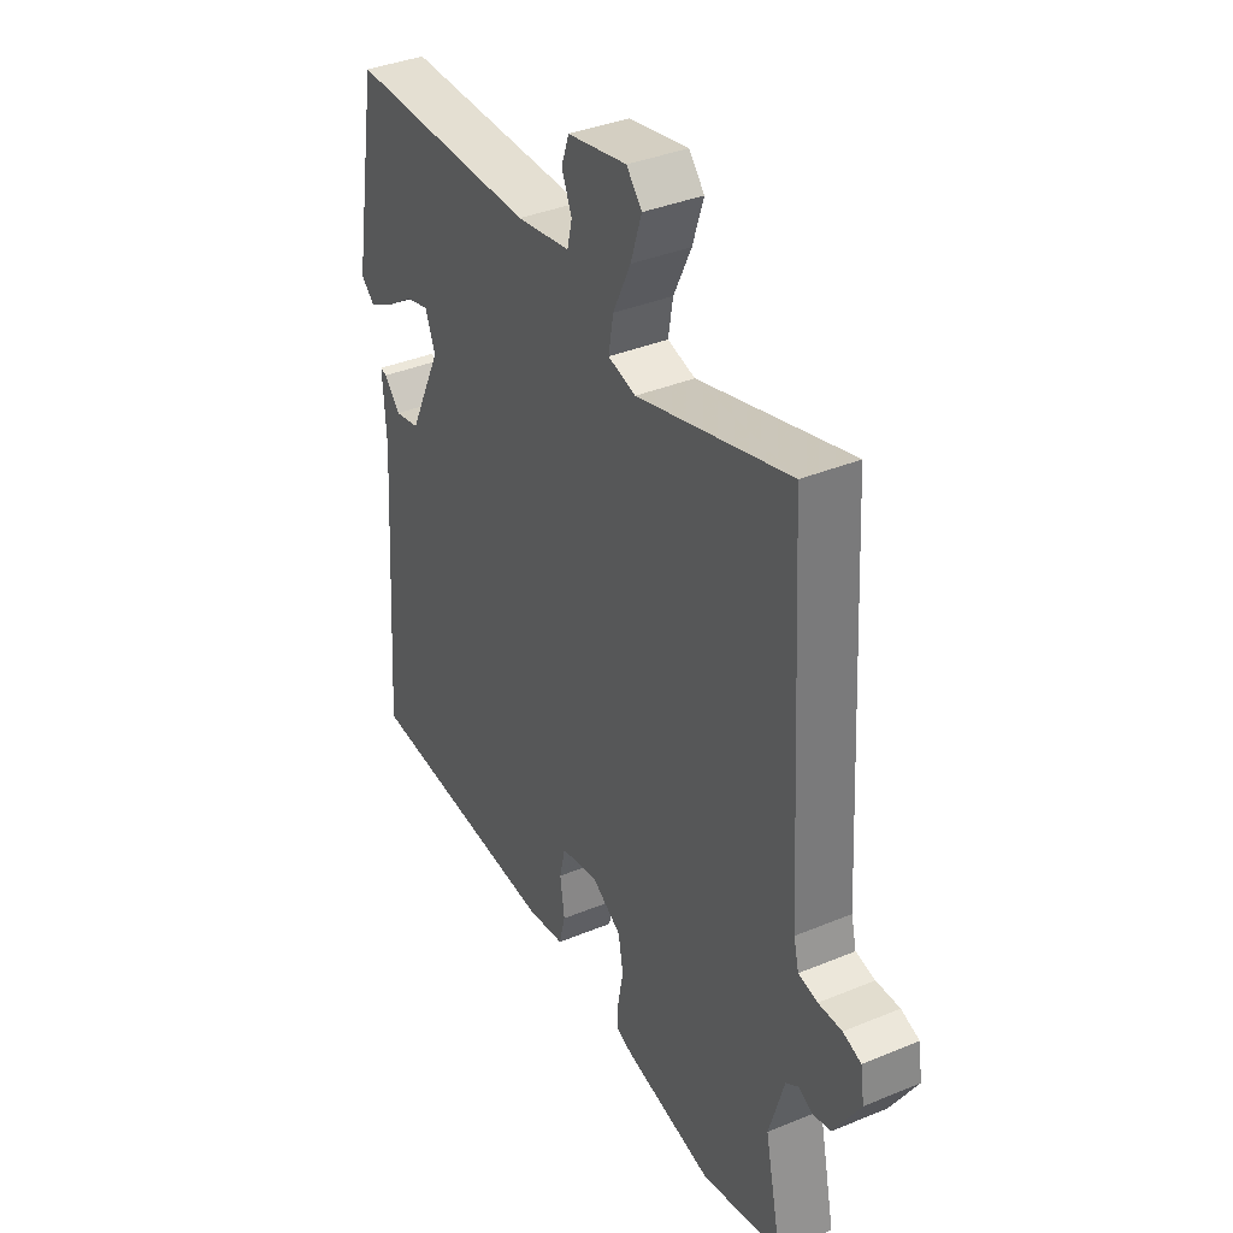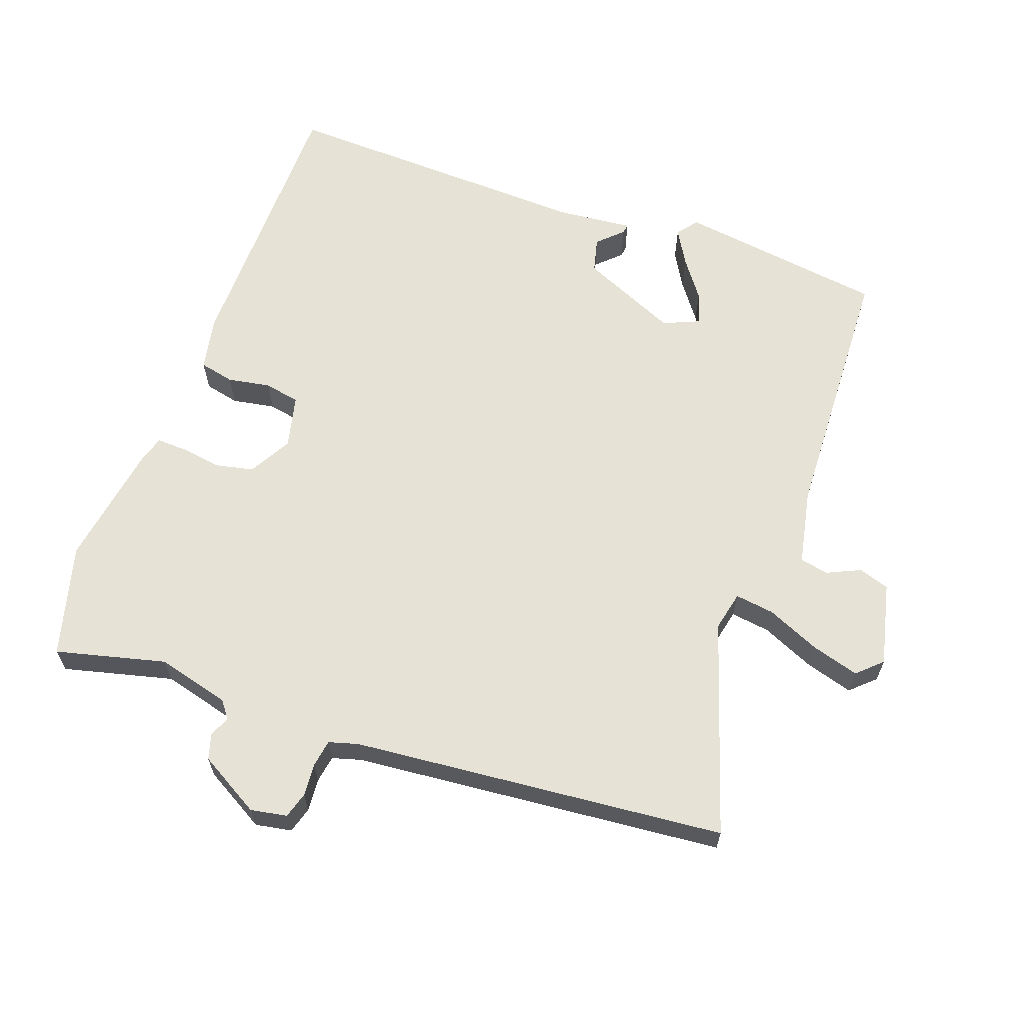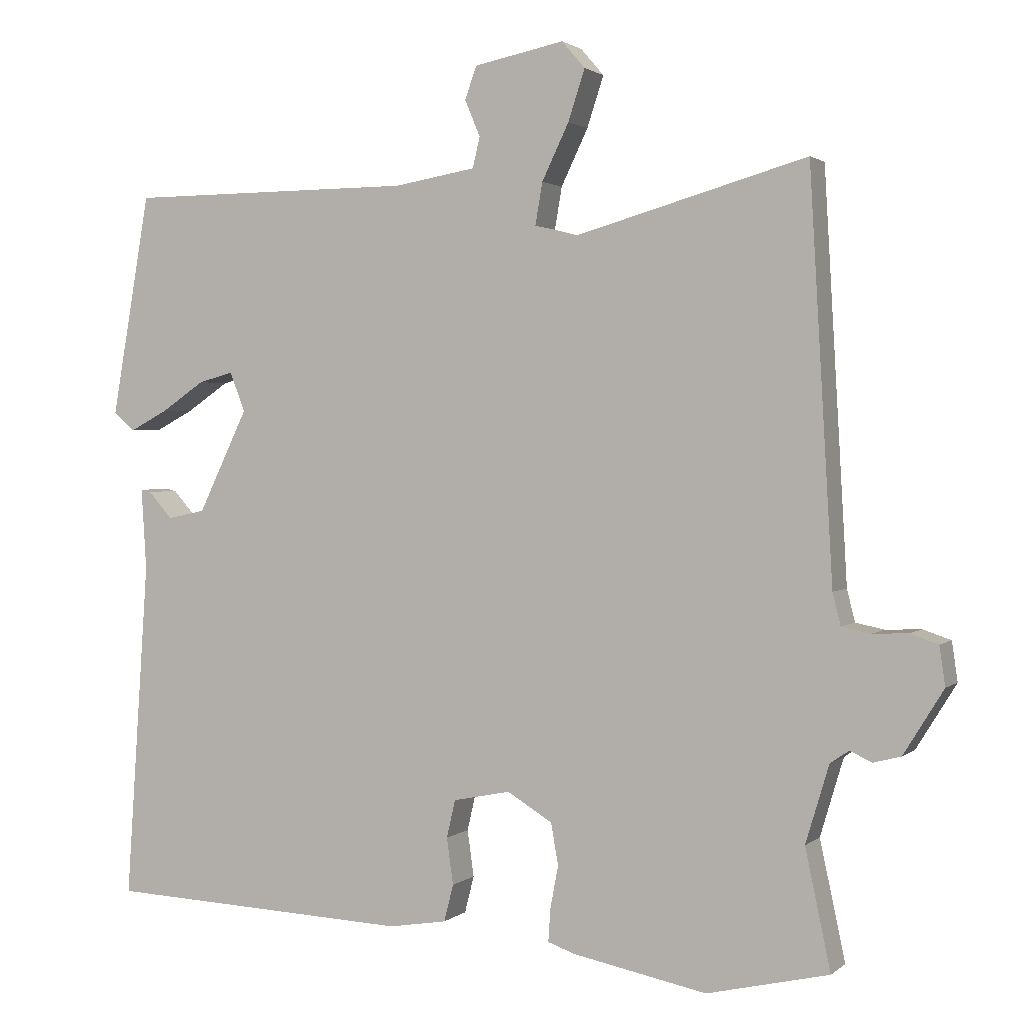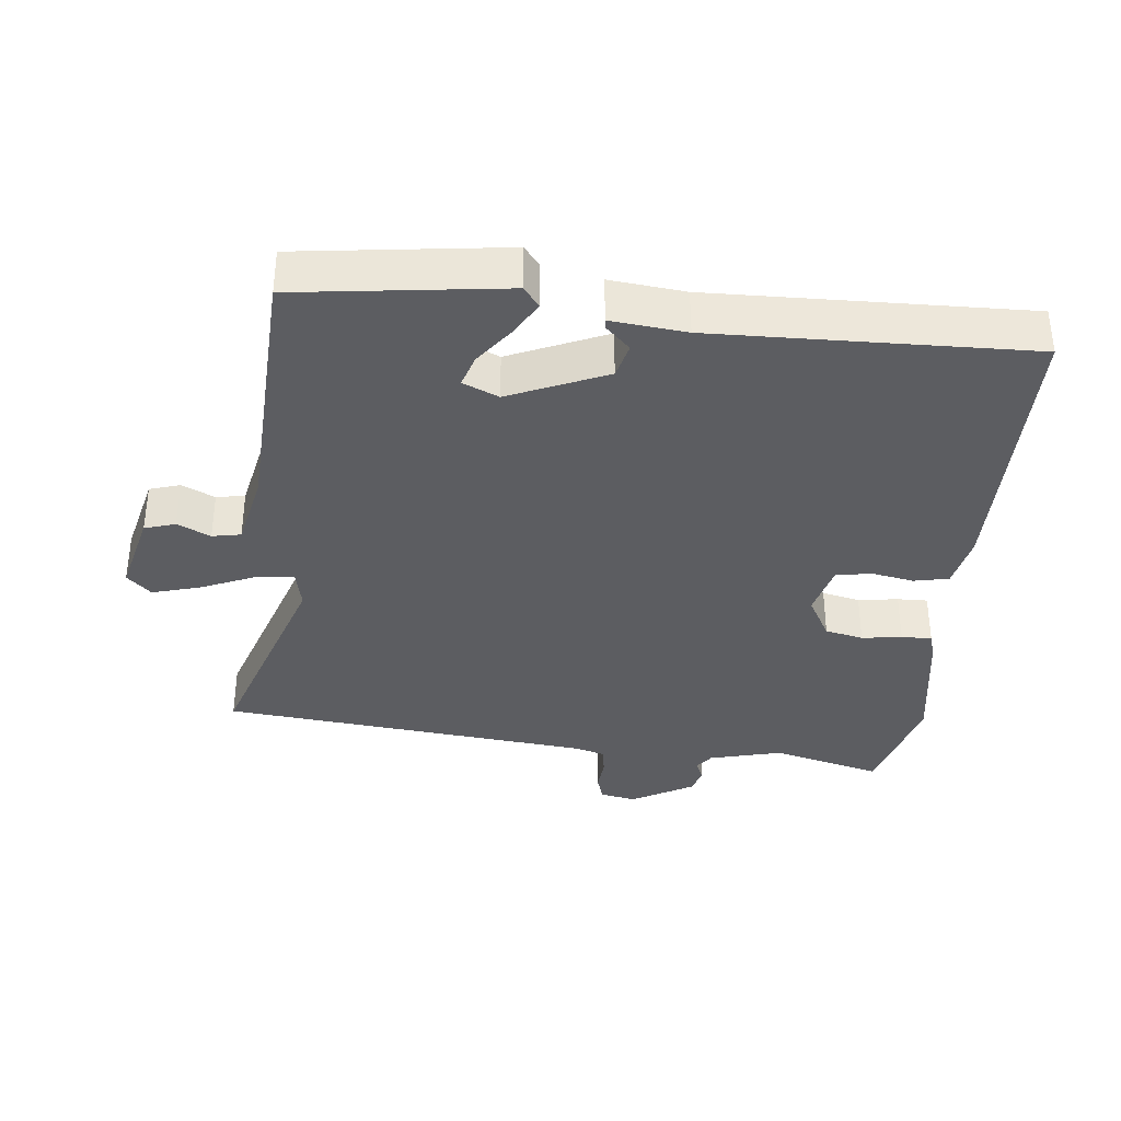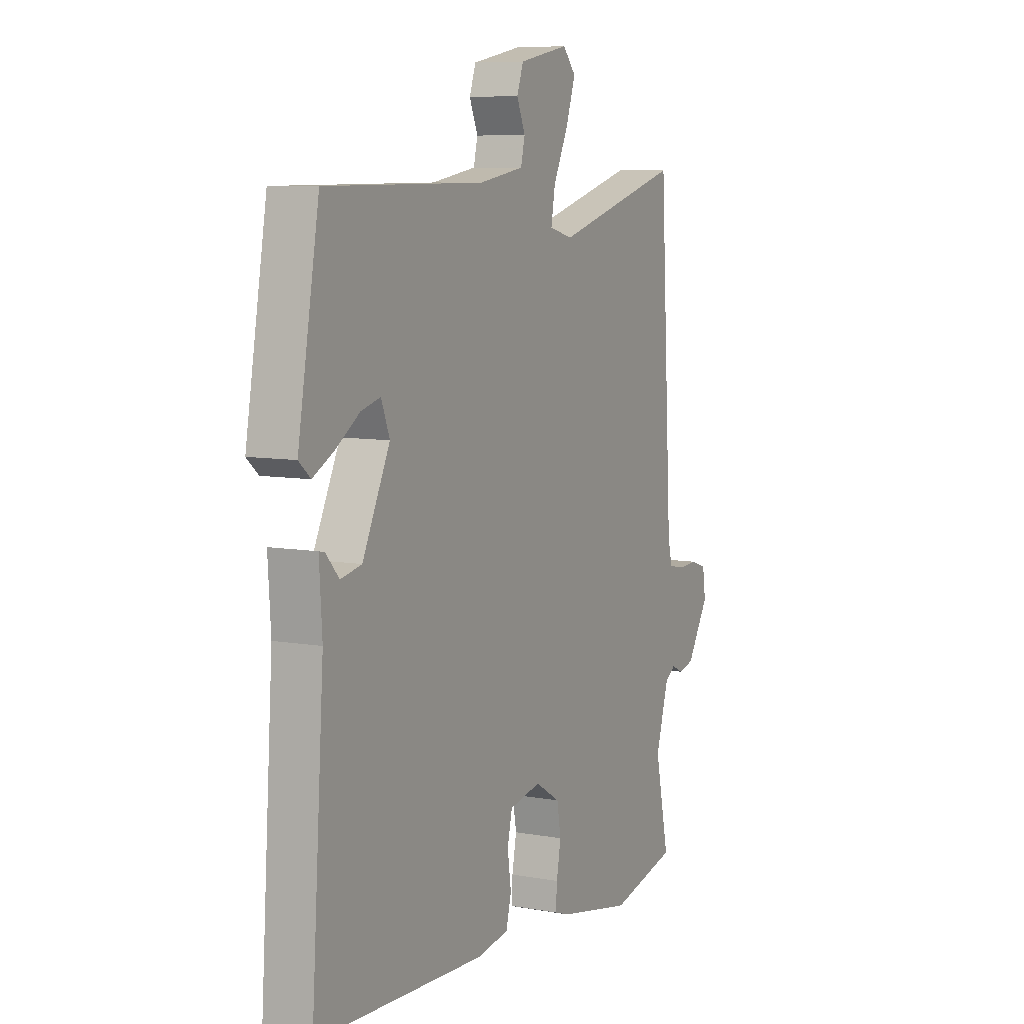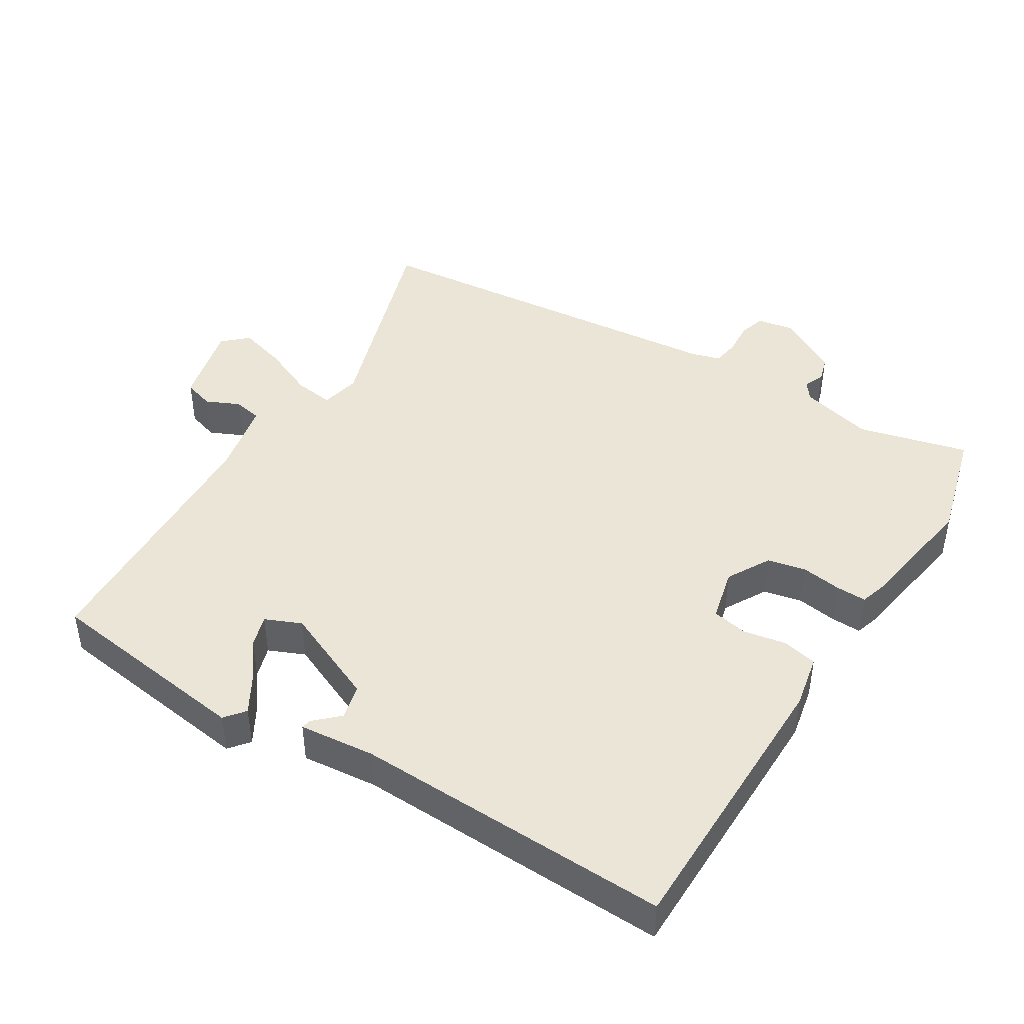
<metadata>
{"format":"obj","ext":"obj","renderer":"f3d","projection":"perspective","resolution":1024,"background":"white","views":[{"elev":37.3,"azim":-118.0,"up":"+Z"},{"elev":63.5,"azim":-72.2,"up":"+Y"},{"elev":1.8,"azim":-157.2,"up":"+Z"},{"elev":-36.3,"azim":81.6,"up":"+Y"},{"elev":7.9,"azim":116.9,"up":"+Z"},{"elev":44.4,"azim":119.6,"up":"+Y"}]}
</metadata>
<code>
v -0.376 0.07 -0.529
v -0.544 0.07 -0.49
v -0.509 0.07 -0.326
v -0.541 0.07 -0.219
v -0.567 0.07 -0.201
v -0.597 0.07 -0.215
v -0.635 0.07 -0.205
v -0.69 0.07 -0.116
v -0.682 0.07 -0.062
v -0.644 0.07 -0.049
v -0.595 0.07 -0.051
v -0.555 0.07 -0.043
v -0.544 0.07 0.001
v -0.512 0.07 0.555
v -0.193 0.07 0.464
v -0.135 0.07 0.479
v -0.145 0.07 0.537
v -0.182 0.07 0.614
v -0.205 0.07 0.684
v -0.173 0.07 0.721
v -0.049 0.07 0.696
v -0.033 0.07 0.651
v -0.054 0.07 0.601
v -0.044 0.07 0.559
v 0.068 0.07 0.54
v 0.464 0.07 0.538
v 0.517 0.07 0.232
v 0.488 0.07 0.207
v 0.435 0.07 0.235
v 0.376 0.07 0.275
v 0.328 0.07 0.288
v 0.307 0.07 0.234
v 0.375 0.07 0.093
v 0.427 0.07 0.082
v 0.46 0.07 0.119
v 0.474 0.07 0.122
v 0.467 0.07 0.01
v 0.499 0.07 -0.457
v 0.079 0.07 -0.476
v -0.001 0.07 -0.463
v -0.014 0.07 -0.412
v -0.005 0.07 -0.348
v -0.017 0.07 -0.296
v -0.096 0.07 -0.28
v -0.158 0.07 -0.318
v -0.168 0.07 -0.375
v -0.157 0.07 -0.434
v -0.154 0.07 -0.479
v -0.191 0.07 -0.492
v -0.376 0 -0.529
v -0.544 0 -0.49
v -0.509 0 -0.326
v -0.541 0 -0.219
v -0.567 0 -0.201
v -0.597 0 -0.215
v -0.635 0 -0.205
v -0.69 0 -0.116
v -0.682 0 -0.062
v -0.644 0 -0.049
v -0.595 0 -0.051
v -0.555 0 -0.043
v -0.544 0 0.001
v -0.512 0 0.555
v -0.193 0 0.464
v -0.135 0 0.479
v -0.145 0 0.537
v -0.182 0 0.614
v -0.205 0 0.684
v -0.173 0 0.721
v -0.049 0 0.696
v -0.033 0 0.651
v -0.054 0 0.601
v -0.044 0 0.559
v 0.068 0 0.54
v 0.464 0 0.538
v 0.517 0 0.232
v 0.488 0 0.207
v 0.435 0 0.235
v 0.376 0 0.275
v 0.328 0 0.288
v 0.307 0 0.234
v 0.375 0 0.093
v 0.427 0 0.082
v 0.46 0 0.119
v 0.474 0 0.122
v 0.467 0 0.01
v 0.499 0 -0.457
v 0.079 0 -0.476
v -0.001 0 -0.463
v -0.014 0 -0.412
v -0.005 0 -0.348
v -0.017 0 -0.296
v -0.096 0 -0.28
v -0.158 0 -0.318
v -0.168 0 -0.375
v -0.157 0 -0.434
v -0.154 0 -0.479
v -0.191 0 -0.492
f 46 47 48 49
f 45 46 49 1
f 39 40 41 42
f 37 38 39 42
f 37 42 43
f 34 35 36 37
f 33 34 37 43
f 32 33 43 44
f 27 28 29 30
f 25 26 27 30
f 24 25 30 31
f 20 21 22 23
f 20 23 24
f 17 18 19 20
f 16 17 20 24
f 13 14 15
f 12 13 15 16
f 8 9 10 11
f 8 11 12
f 5 6 7 8
f 5 8 12
f 4 5 12 16
f 45 1 2 3
f 31 32 44 45
f 16 24 31 45
f 3 4 16 45
f 98 97 96 95
f 50 98 95 94
f 91 90 89 88
f 91 88 87 86
f 92 91 86
f 86 85 84 83
f 92 86 83 82
f 93 92 82 81
f 79 78 77 76
f 79 76 75 74
f 80 79 74 73
f 72 71 70 69
f 73 72 69
f 69 68 67 66
f 73 69 66 65
f 64 63 62
f 65 64 62 61
f 60 59 58 57
f 61 60 57
f 57 56 55 54
f 61 57 54
f 65 61 54 53
f 52 51 50 94
f 94 93 81 80
f 94 80 73 65
f 94 65 53 52
f 1 50 51 2
f 2 51 52 3
f 3 52 53 4
f 4 53 54 5
f 5 54 55 6
f 6 55 56 7
f 7 56 57 8
f 8 57 58 9
f 9 58 59 10
f 10 59 60 11
f 11 60 61 12
f 12 61 62 13
f 13 62 63 14
f 14 63 64 15
f 15 64 65 16
f 16 65 66 17
f 17 66 67 18
f 18 67 68 19
f 19 68 69 20
f 20 69 70 21
f 21 70 71 22
f 22 71 72 23
f 23 72 73 24
f 24 73 74 25
f 25 74 75 26
f 26 75 76 27
f 27 76 77 28
f 28 77 78 29
f 29 78 79 30
f 30 79 80 31
f 31 80 81 32
f 32 81 82 33
f 33 82 83 34
f 34 83 84 35
f 35 84 85 36
f 36 85 86 37
f 37 86 87 38
f 38 87 88 39
f 39 88 89 40
f 40 89 90 41
f 41 90 91 42
f 42 91 92 43
f 43 92 93 44
f 44 93 94 45
f 45 94 95 46
f 46 95 96 47
f 47 96 97 48
f 48 97 98 49
f 49 98 50 1

</code>
